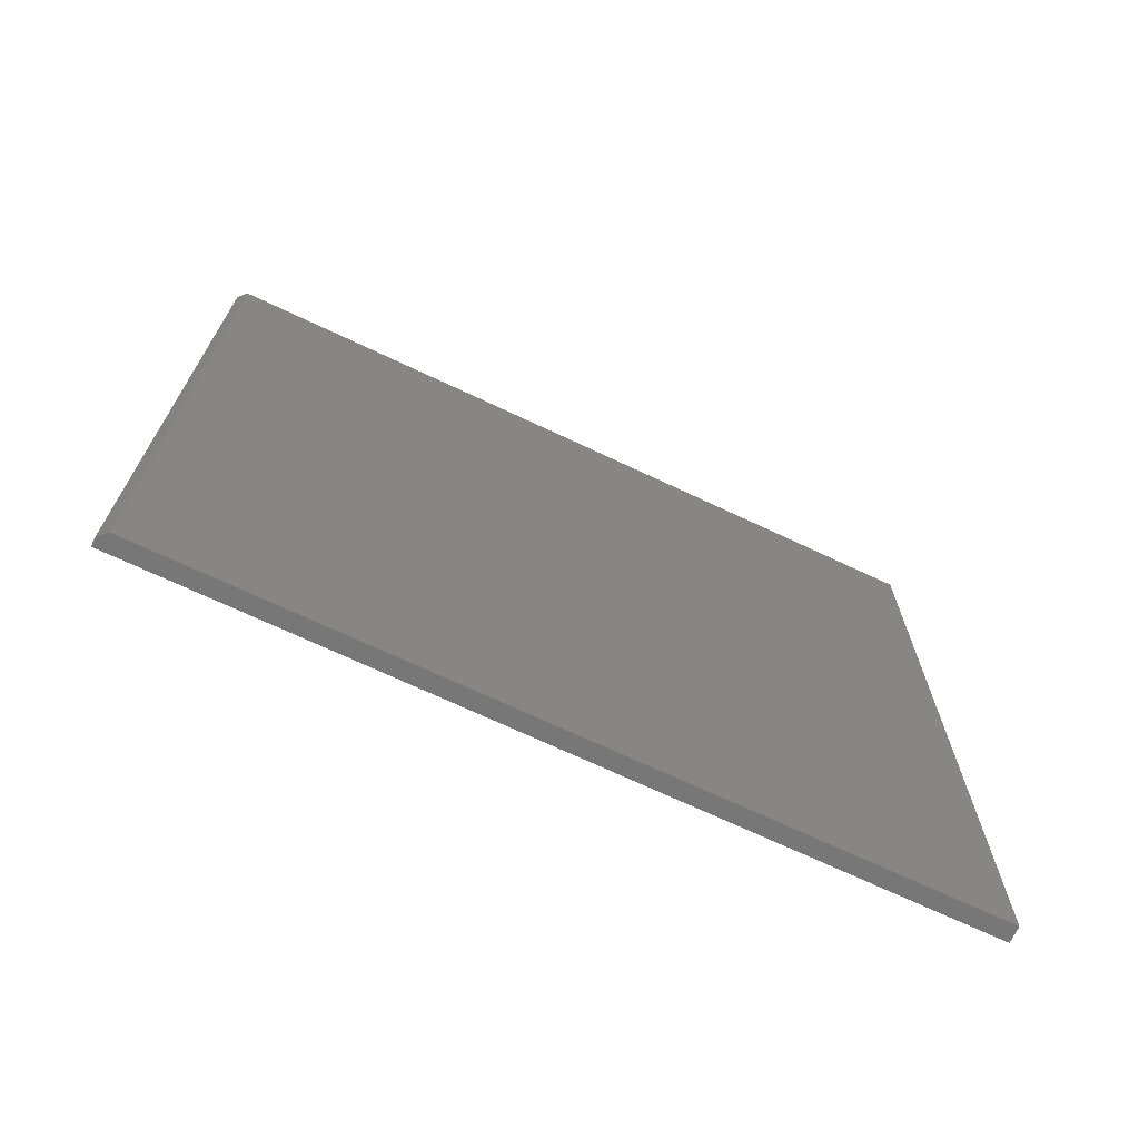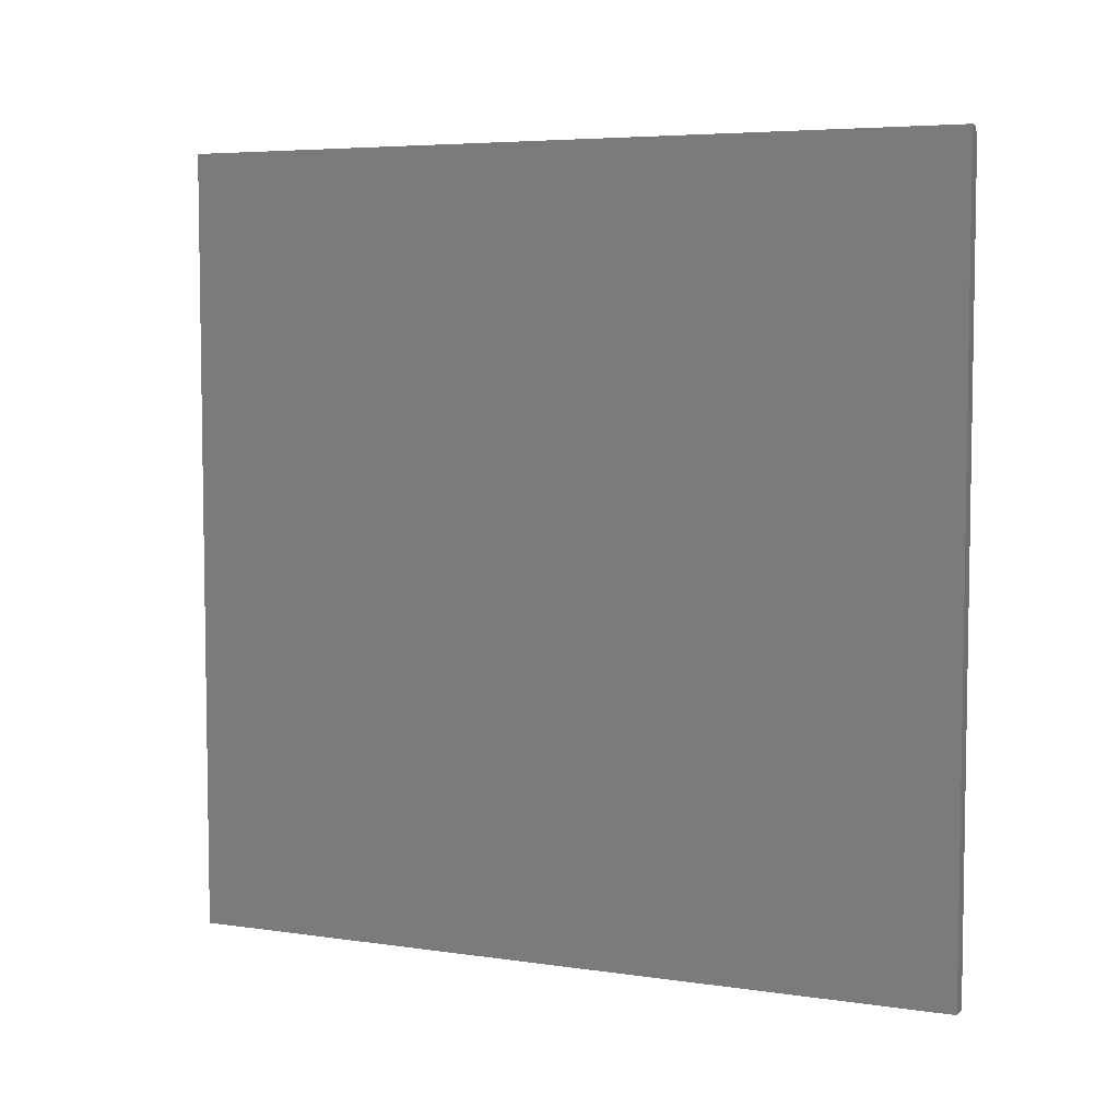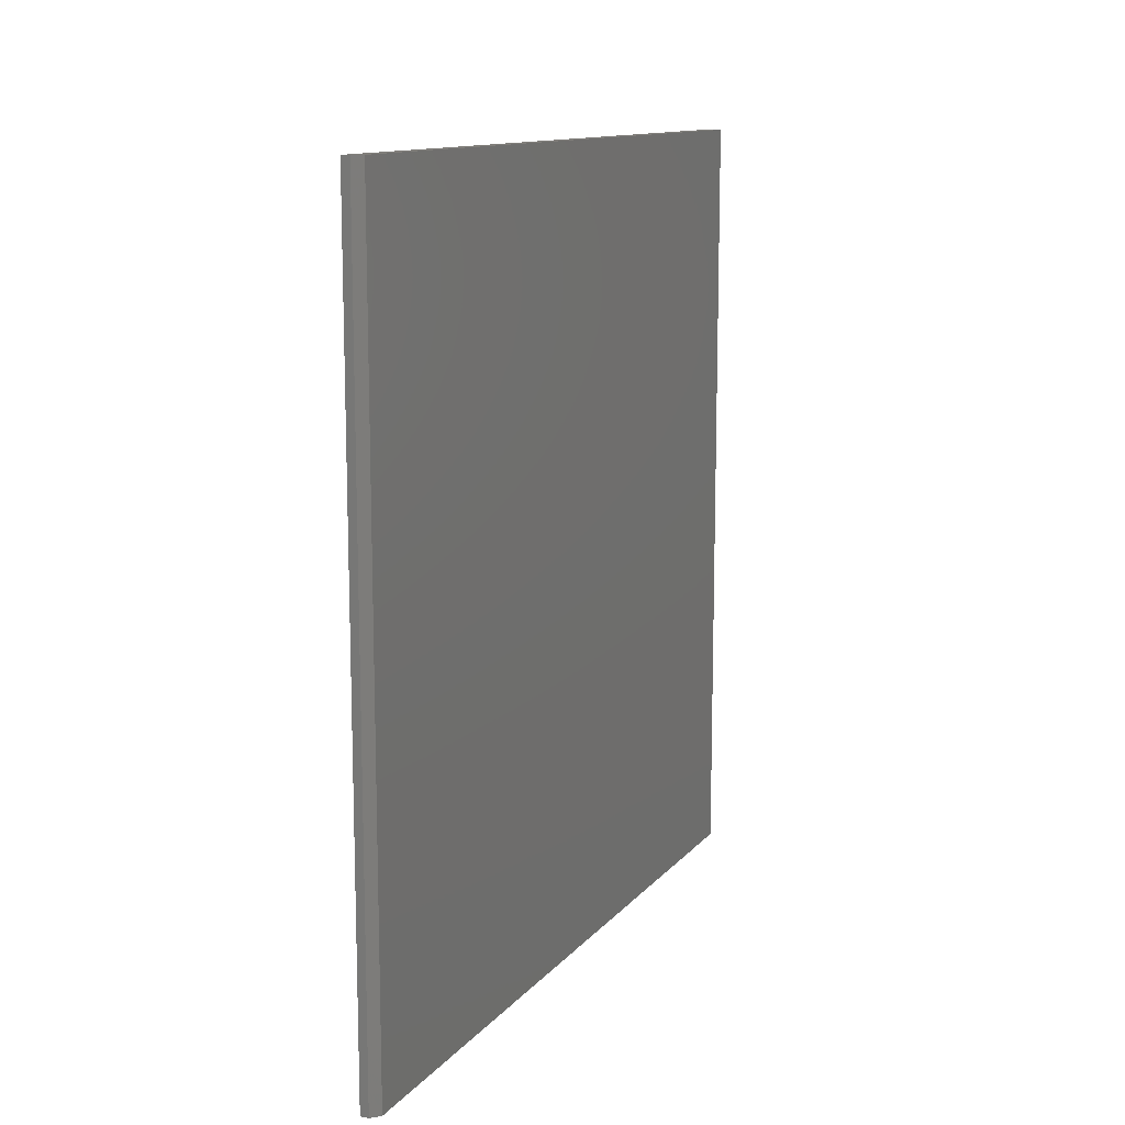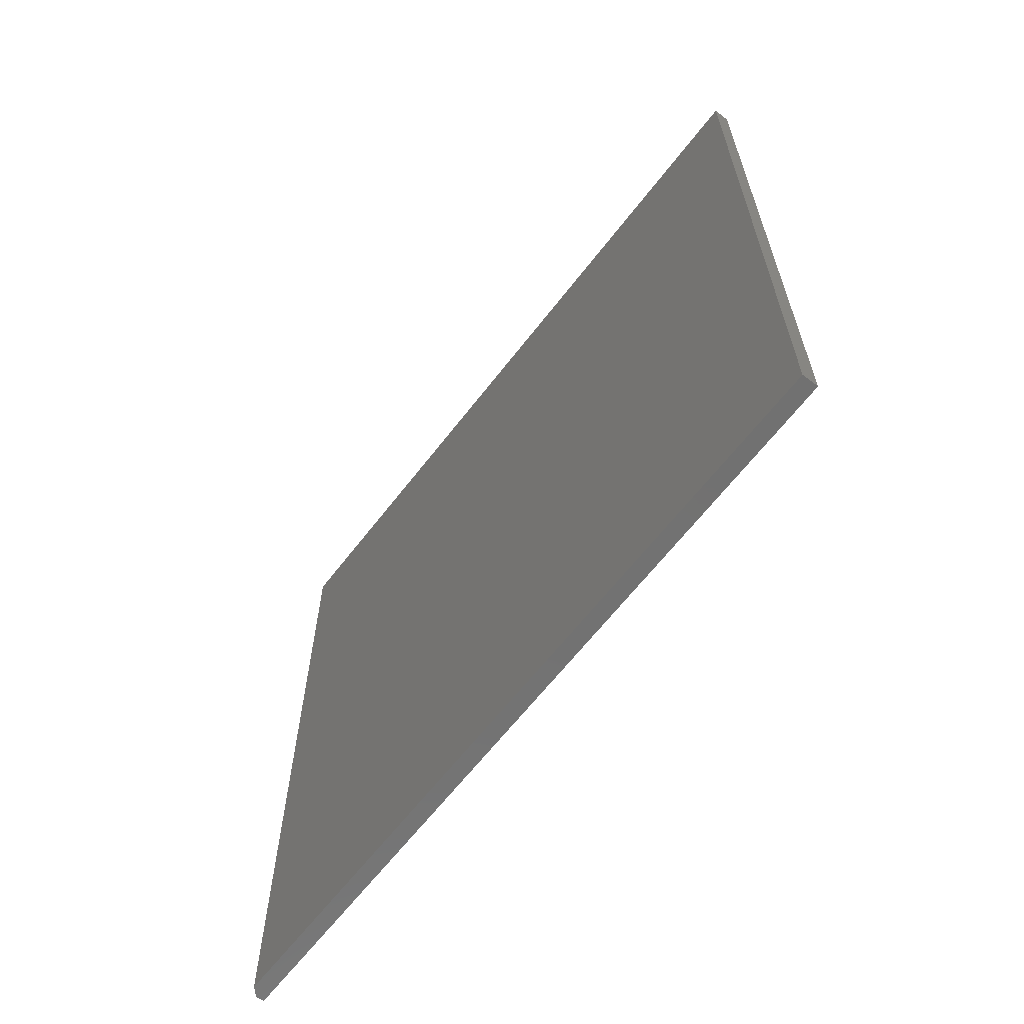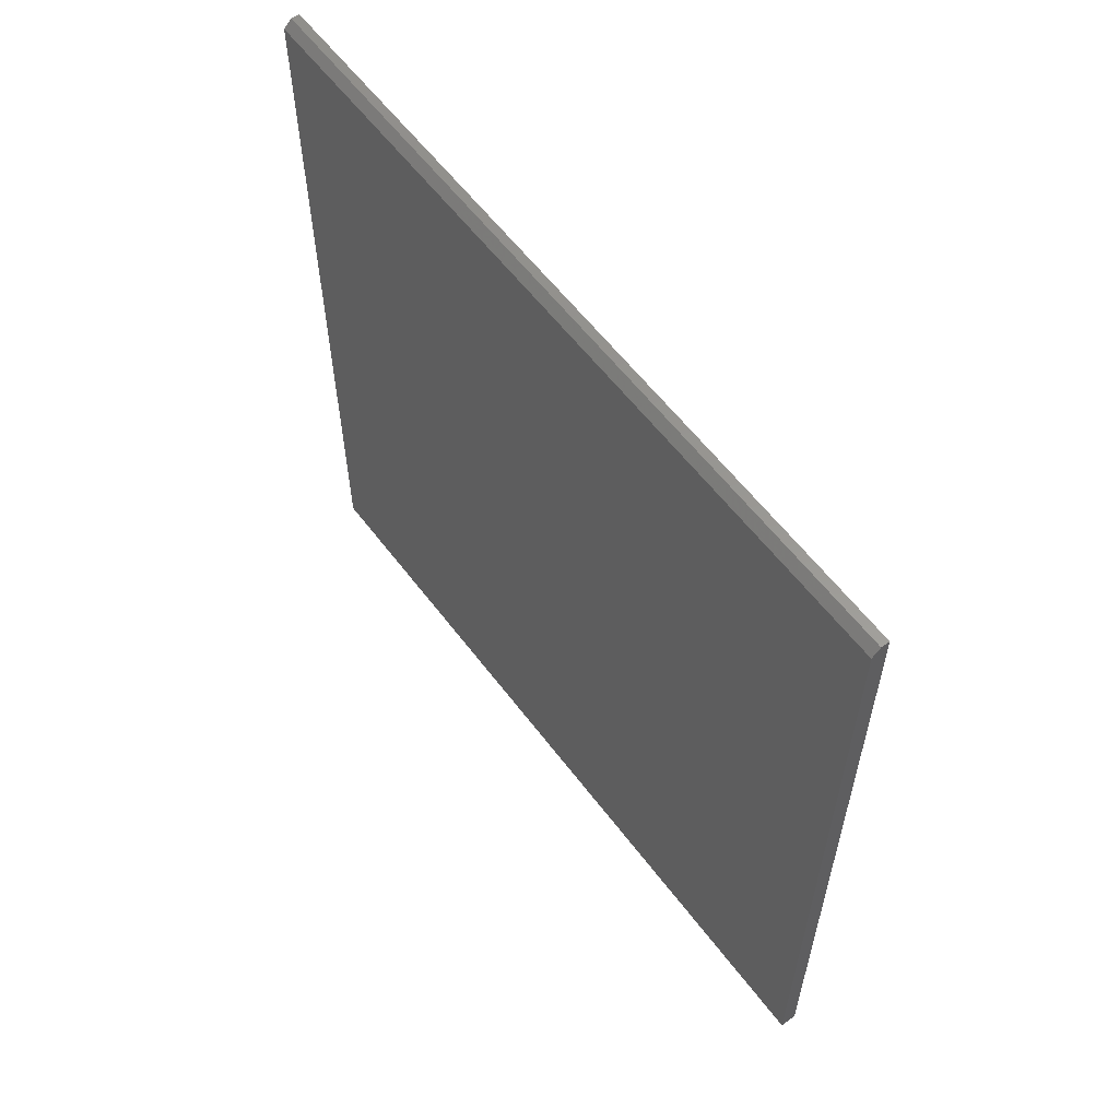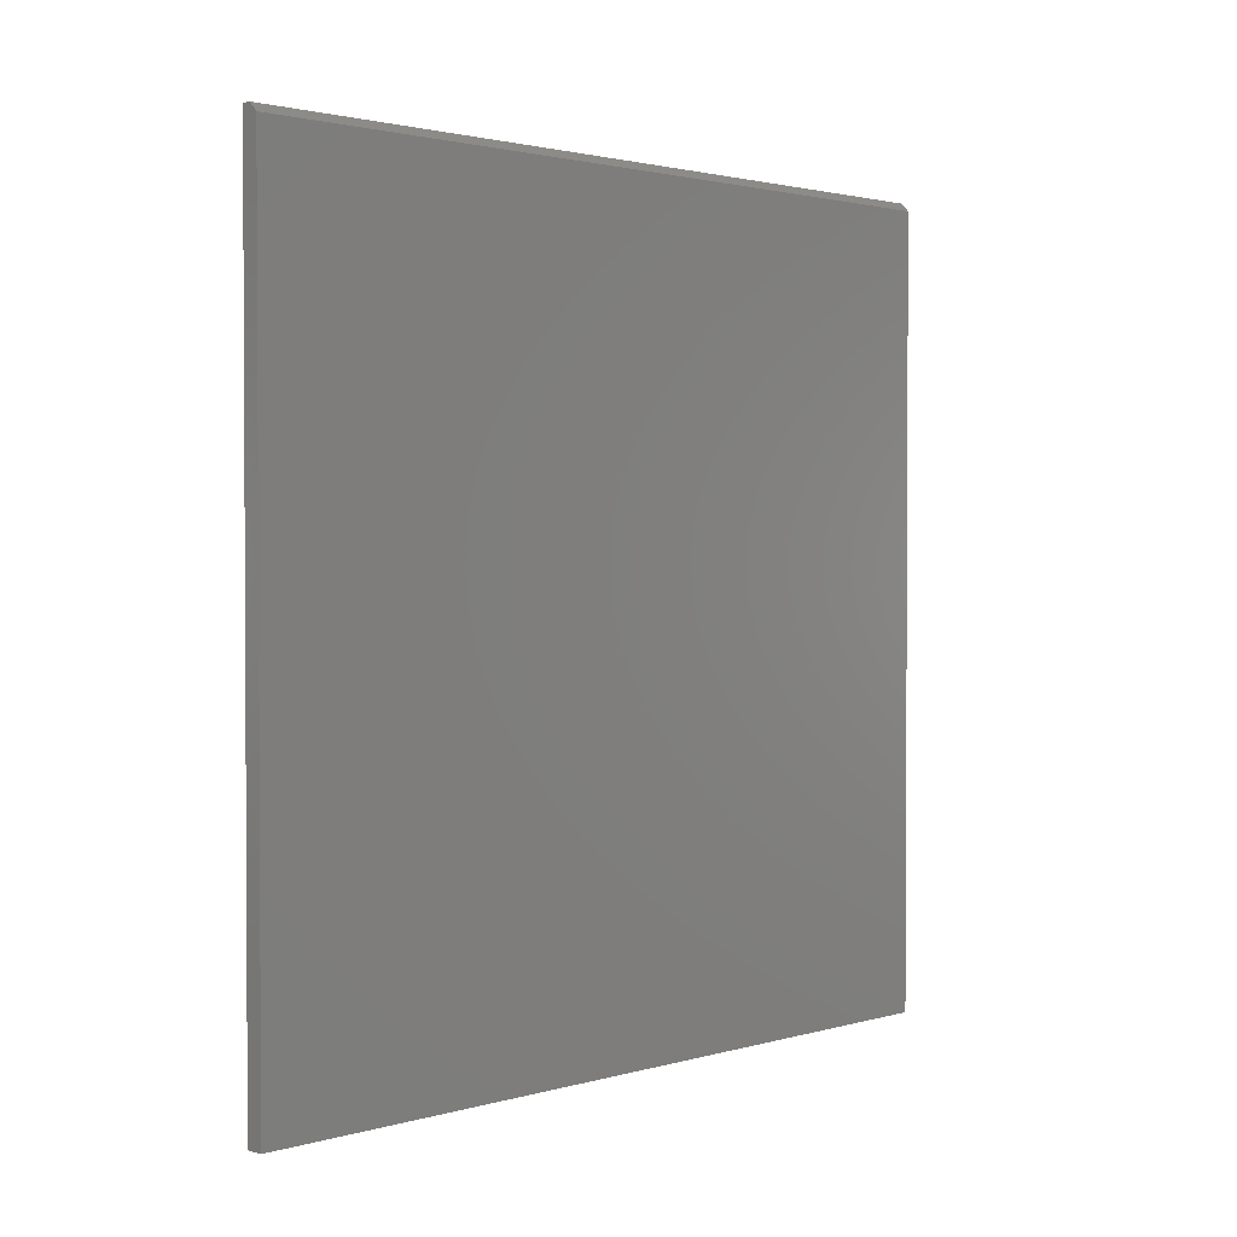
<metadata>
{"format":"stl","ext":"stl","renderer":"f3d","projection":"perspective","resolution":1024,"background":"white","views":[{"elev":-70.1,"azim":-115.3,"up":"+Z"},{"elev":5.6,"azim":114.1,"up":"+Y"},{"elev":12.3,"azim":-155.9,"up":"+Z"},{"elev":-63.7,"azim":-37.5,"up":"+Z"},{"elev":58.6,"azim":-36.7,"up":"+Y"},{"elev":1.8,"azim":-135.8,"up":"+Y"}]}
</metadata>
<code>
# stl→obj: 10 verts, 16 faces
v -0.2578 4.337e-19 -0.3359
v -0.2578 4.207e-17 0.4141
v -0.2498 8.765e-19 -0.3359
v -0.2498 4.251e-17 0.4141
v -0.2656 -0.007812 0.4141
v -0.2656 -0.007812 -0.3359
v -0.2656 -0.75 0.4141
v -0.2656 -0.75 -0.3359
v -0.2498 -0.75 0.4141
v -0.2498 -0.75 -0.3359
f 1 2 3
f 3 2 4
f 5 6 7
f 7 6 8
f 7 9 5
f 5 9 4
f 5 4 2
f 10 8 3
f 3 8 6
f 3 6 1
f 5 2 6
f 6 2 1
f 8 10 7
f 7 10 9
f 3 4 10
f 10 4 9

</code>
